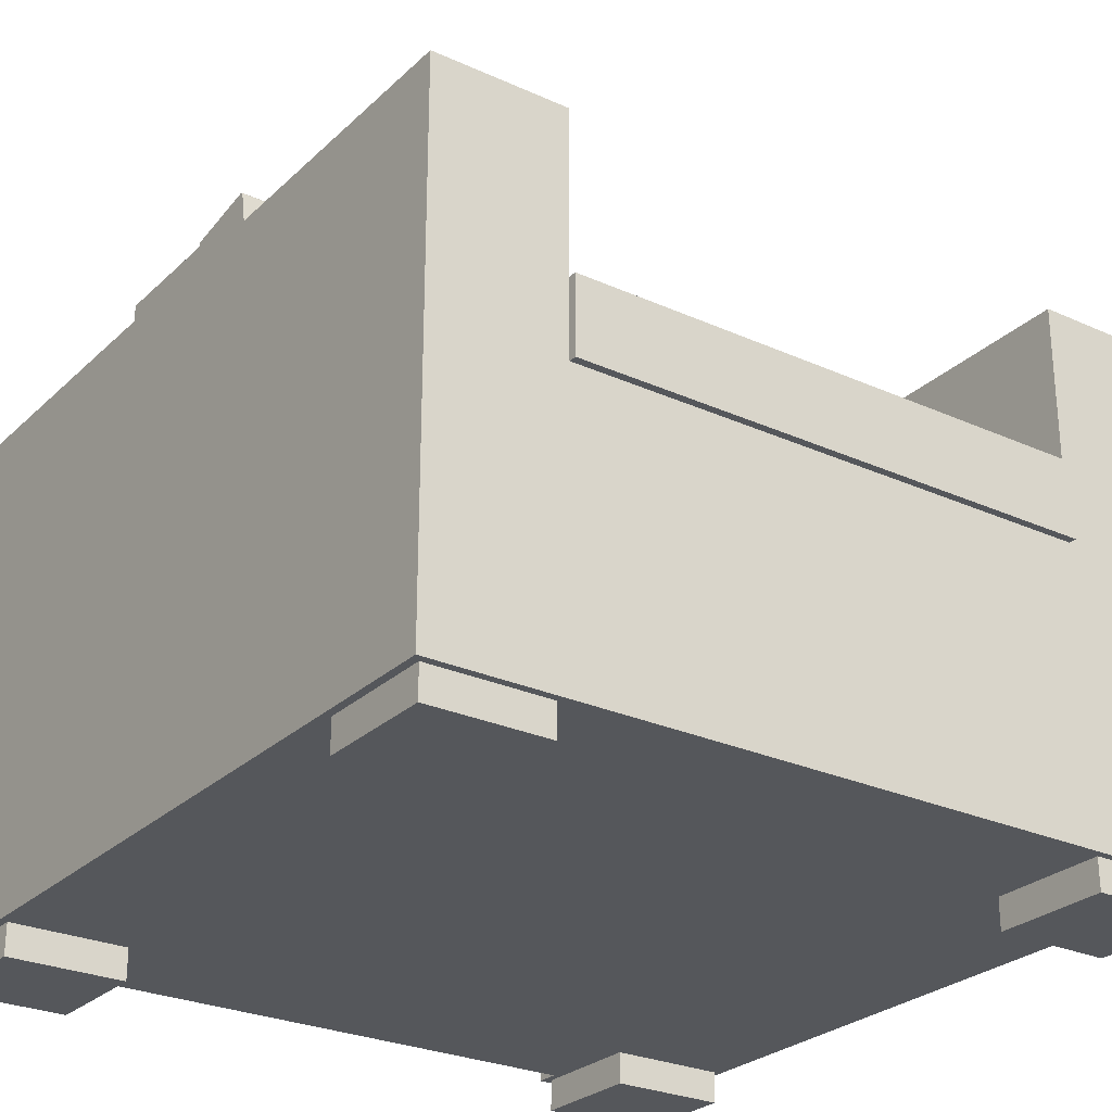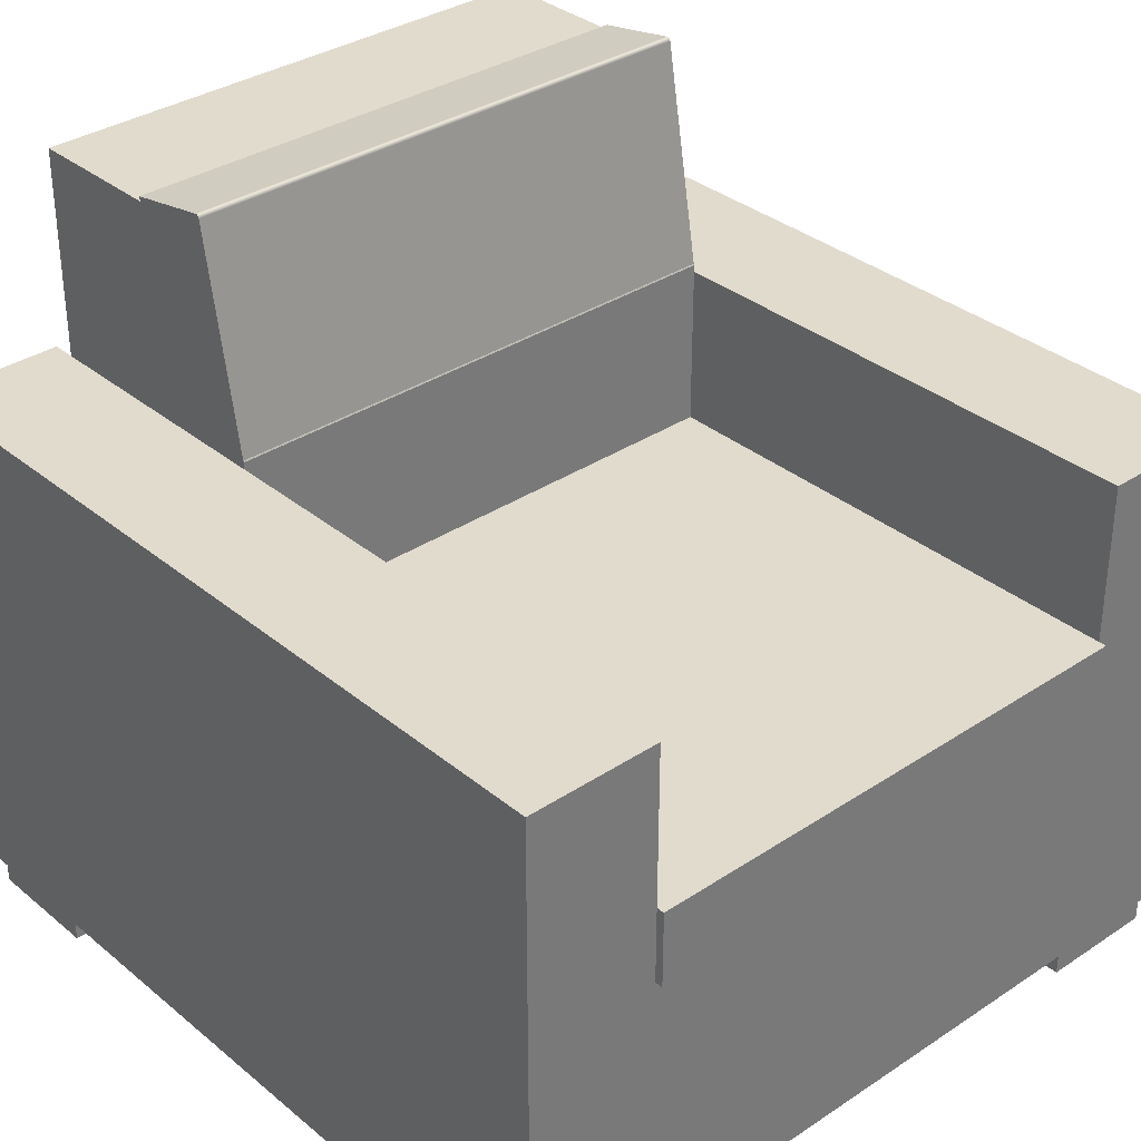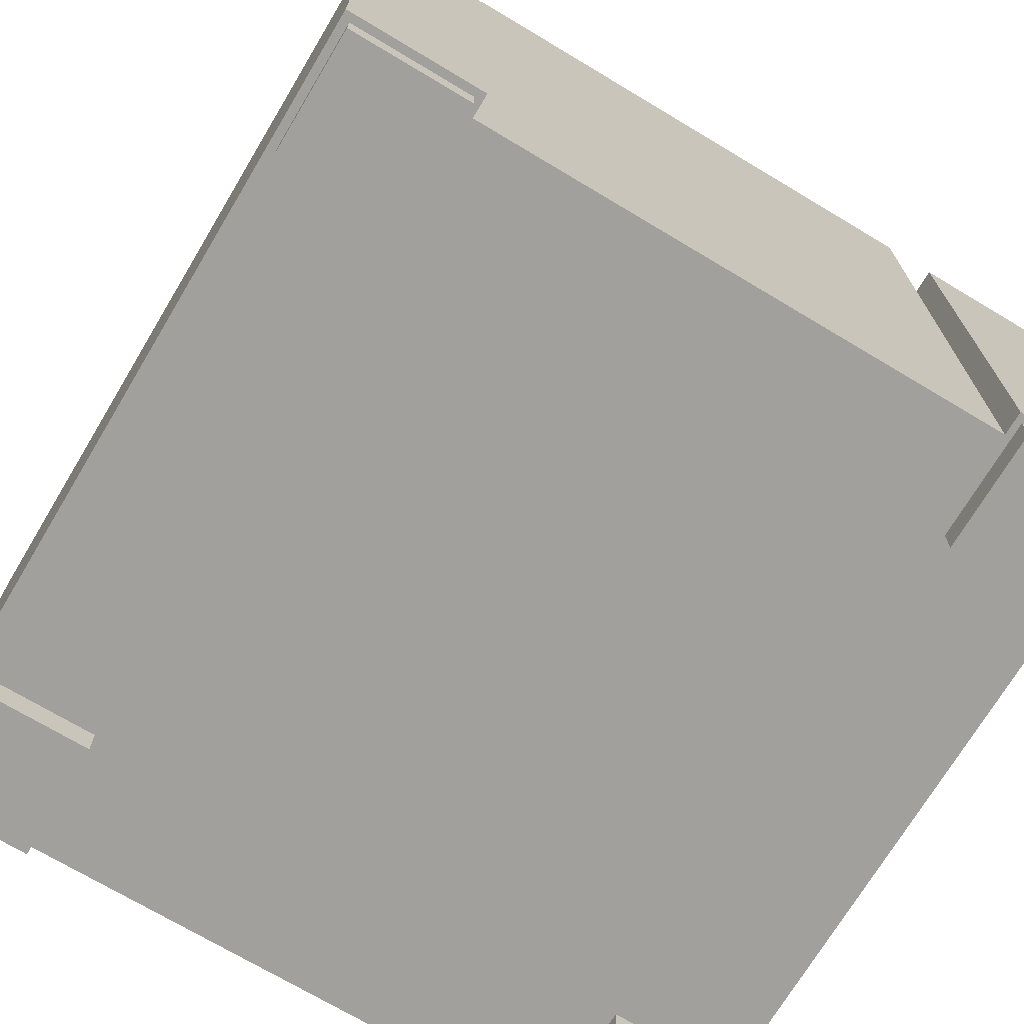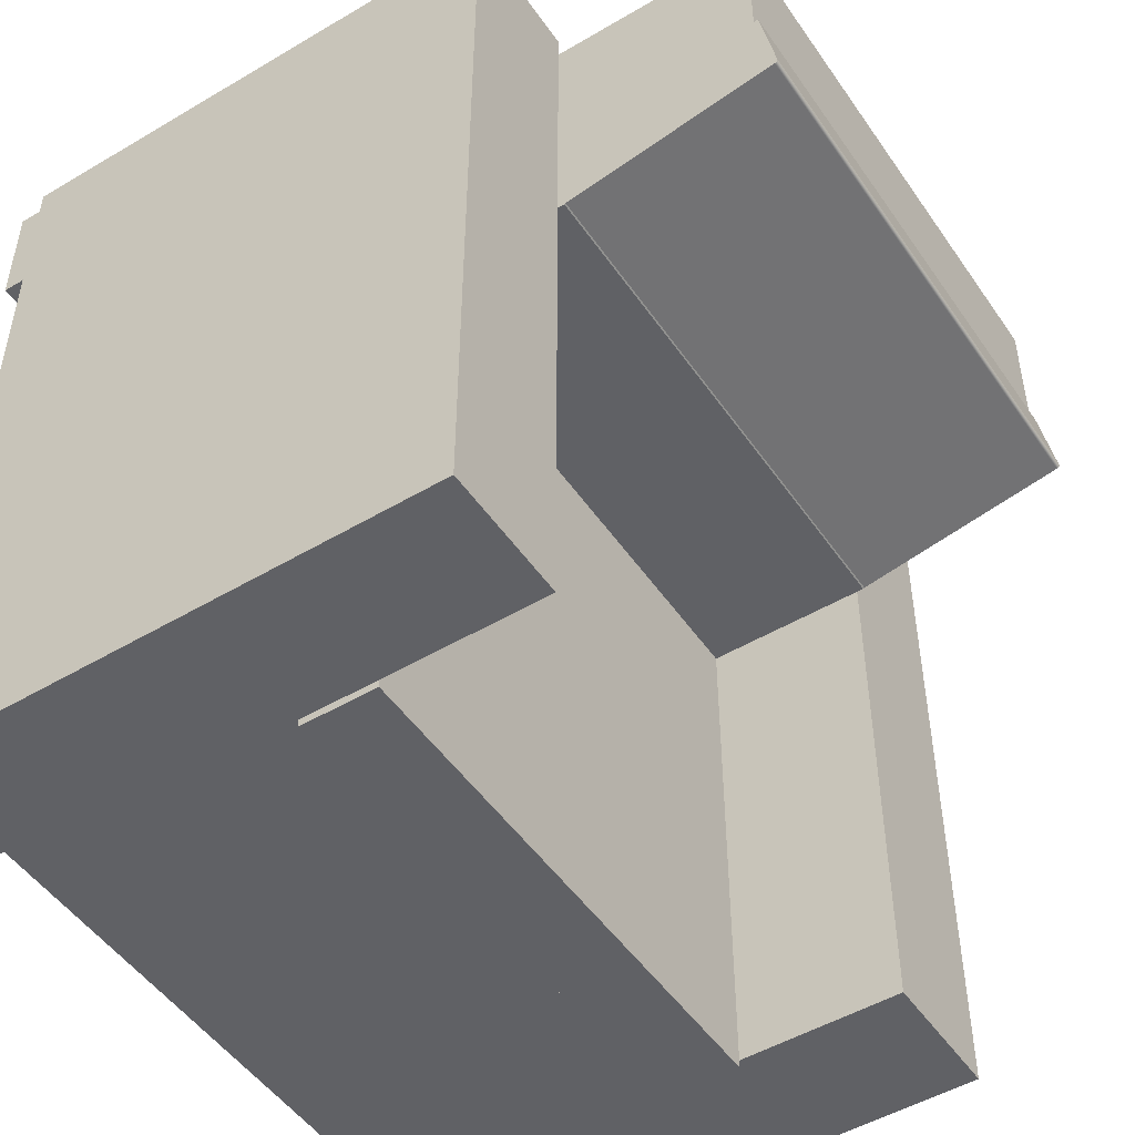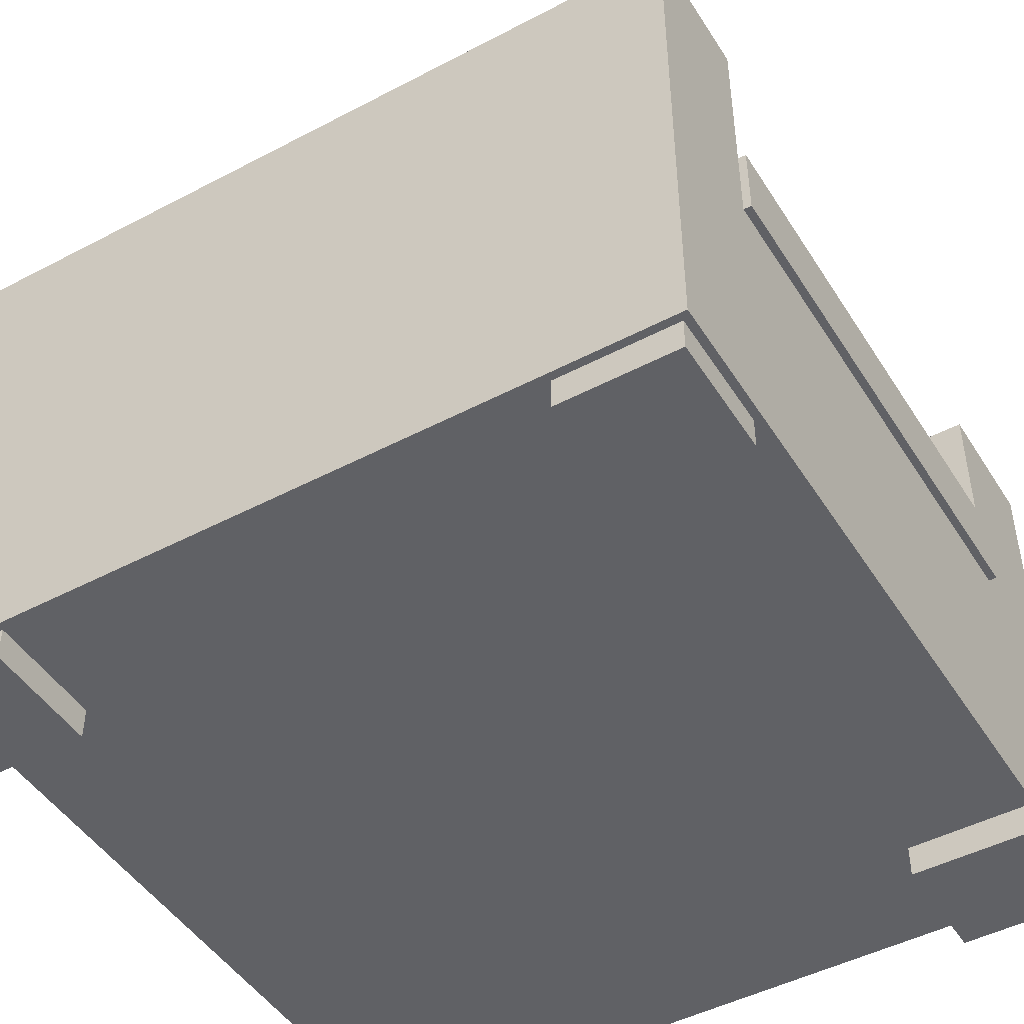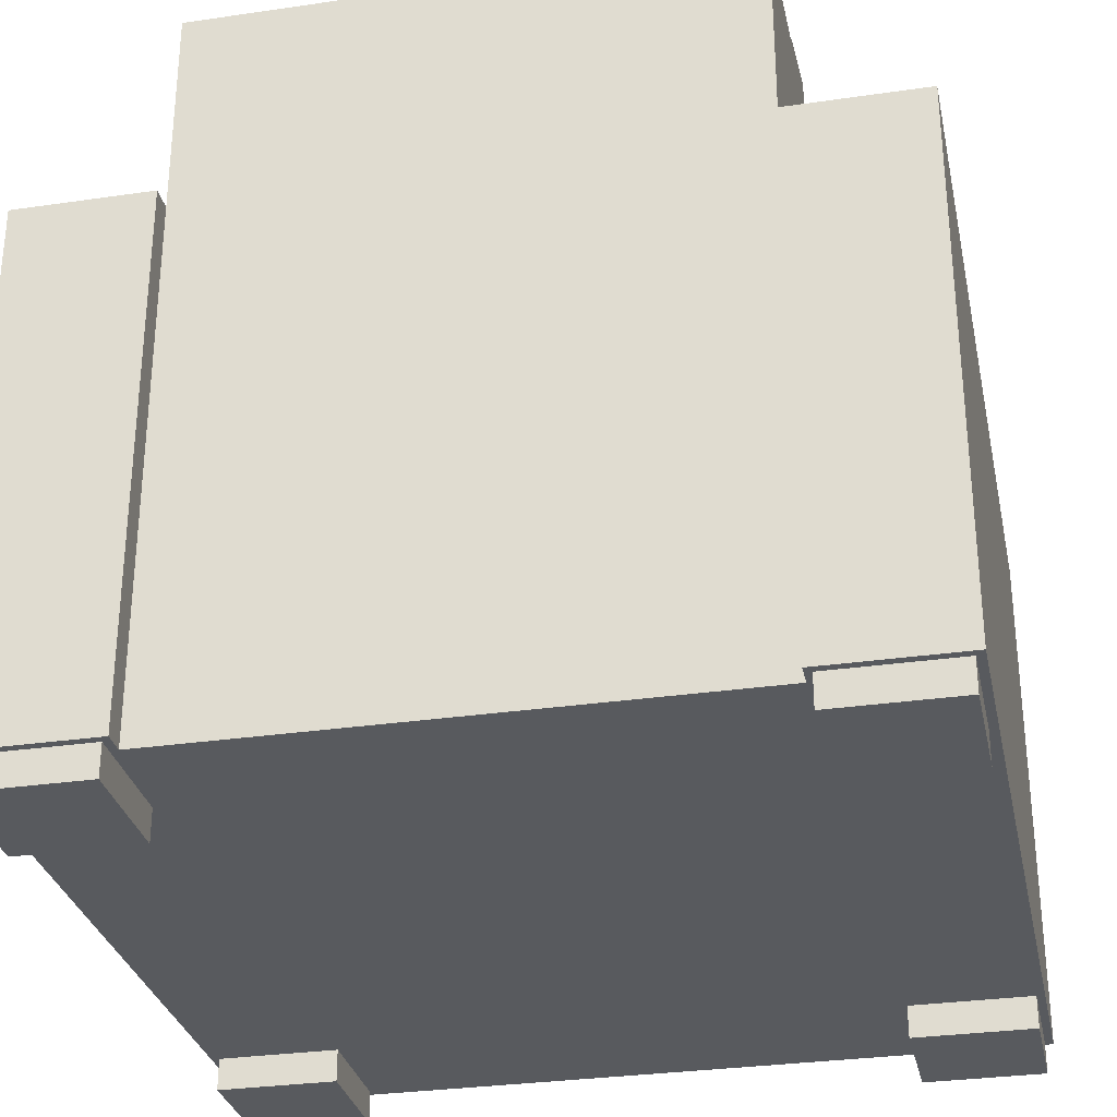
<metadata>
{"format":"obj","ext":"obj","renderer":"f3d","projection":"perspective","resolution":1024,"background":"white","views":[{"elev":-26.9,"azim":144.8,"up":"+Y"},{"elev":33.9,"azim":138.0,"up":"+Y"},{"elev":-71.6,"azim":-30.9,"up":"+Y"},{"elev":-49.6,"azim":123.2,"up":"+Z"},{"elev":-47.1,"azim":120.8,"up":"+Y"},{"elev":-30.6,"azim":11.9,"up":"+Y"}]}
</metadata>
<code>
v 0.2897 0.1106 0.2418
v 0.2897 -0.2685 -0.3382
v 0.2897 0.1106 -0.3382
v 0.2897 -0.2685 0.2418
v 0.193 -0.06171 -0.3382
v 0.193 0.1106 -0.3382
v 0.193 -0.2685 0.2418
v 0.284 -0.2685 0.2361
v -0.1927 -0.06171 -0.3382
v 0.193 -0.006111 -0.3382
v 0.193 0.1106 0.2418
v 0.284 -0.2685 -0.3325
v -0.2903 -0.2685 -0.3382
v 0.193 0.1106 0.03507
v 0.193 -0.006111 0.03507
v 0.193 0.1106 0.2246
v 0.1979 -0.2685 0.2361
v 0.284 -0.2685 0.1499
v -0.2903 0.1106 -0.3382
v 0.193 0.1106 0.06953
v 0.193 -0.2685 0.2246
v 0.193 0.1106 0.09671
v 0.1979 -0.2685 0.1499
v 0.1979 -0.2685 -0.3325
v 0.284 -0.2685 -0.2463
v -0.2903 -0.2685 0.2418
v -0.1927 -0.006111 -0.3382
v -0.1927 -0.2685 0.2246
v 0.193 0.2607 0.125
v 0.1979 -0.2685 -0.2463
v -0.1984 -0.2685 -0.3325
v -0.2903 0.1106 0.2418
v -0.2846 -0.2685 -0.3325
v -0.1927 0.1106 -0.3382
v -0.1927 0.1106 0.2246
v 0.193 0.2607 0.2246
v -0.1927 0.1106 0.2418
v -0.2846 -0.2685 -0.2463
v -0.1927 0.1106 0.03507
v -0.1927 -0.006111 0.03507
v -0.1984 -0.2685 0.2361
v -0.1927 0.2607 0.125
v -0.1927 -0.2685 0.2418
v -0.2846 -0.2685 0.1499
v -0.1927 0.1106 0.06953
v -0.1927 0.2607 0.2246
v -0.1984 -0.2685 0.1499
v -0.1927 0.1106 0.09671
v -0.2846 -0.2685 0.2361
v -0.1984 -0.2685 -0.2463
v 0.193 -0.06171 -0.344
v -0.1927 -0.06171 -0.344
v 0.193 -0.006111 -0.344
v -0.1927 -0.006111 -0.344
v 0.1979 -0.2914 0.2361
v 0.284 -0.2914 0.1499
v 0.193 0.1166 0.03561
v 0.284 -0.2914 0.2361
v 0.284 -0.2914 -0.3325
v -0.1927 0.1156 0.03507
v 0.193 0.1156 0.03507
v 0.193 0.2725 0.06345
v 0.1979 -0.2914 0.1499
v 0.1979 -0.2914 -0.3325
v 0.284 -0.2914 -0.2463
v -0.1927 0.1166 0.03561
v -0.1927 0.2725 0.06345
v 0.193 0.2728 0.06353
v 0.193 0.2732 0.06365
v 0.193 0.264 0.1256
v 0.1979 -0.2914 -0.2463
v -0.1984 -0.2914 -0.3325
v -0.2846 -0.2914 -0.2463
v -0.1927 0.2728 0.06353
v -0.1927 0.2732 0.06365
v 0.193 0.2734 0.06381
v 0.193 0.2737 0.06401
v 0.193 0.274 0.06424
v 0.193 0.2746 0.06642
v -0.2846 -0.2914 -0.3325
v -0.1927 0.274 0.06424
v -0.1927 0.2737 0.06401
v -0.1927 0.2734 0.06381
v 0.193 0.2742 0.0645
v 0.193 0.2743 0.06479
v 0.193 0.2745 0.0651
v -0.1927 0.2742 0.0645
v 0.193 0.2746 0.06609
v -0.1927 0.2746 0.06642
v -0.1927 0.264 0.1256
v -0.1984 -0.2914 0.1499
v -0.1984 -0.2914 -0.2463
v -0.2846 -0.2914 0.2361
v -0.1927 0.2743 0.06479
v 0.193 0.2746 0.06542
v 0.193 0.2746 0.06575
v -0.1927 0.2746 0.06609
v -0.1927 0.2746 0.06575
v -0.1984 -0.2914 0.2361
v -0.2846 -0.2914 0.1499
v -0.1927 0.2745 0.0651
v -0.1927 0.2746 0.06542
v 0.193 0.1156 0.04126
v -0.1927 0.1156 0.04126
v 0.193 0.1156 0.06953
v -0.1927 0.1156 0.06953
g mesh1_mesh1-geometry
f 1 2 3
f 2 1 4
f 2 5 3
f 6 1 3
f 1 7 4
f 4 8 2
f 5 2 9
f 3 5 10
f 1 6 11
f 3 10 6
f 7 1 11
f 8 4 7
f 12 2 8
f 13 9 2
f 11 6 14
f 15 6 10
f 16 7 11
f 8 7 17
f 2 12 13
f 12 8 18
f 9 13 19
f 6 15 14
f 11 14 20
f 7 16 21
f 11 22 16
f 17 7 23
f 13 12 24
f 12 18 25
f 26 19 13
f 9 19 27
f 11 20 22
f 16 28 21
f 21 24 7
f 29 16 22
f 23 7 30
f 13 24 31
f 23 25 18
f 19 26 32
f 13 33 26
f 27 19 34
f 28 16 35
f 31 21 28
f 31 24 21
f 30 7 24
f 16 29 36
f 25 23 30
f 13 31 33
f 26 37 32
f 37 19 32
f 38 26 33
f 19 39 34
f 39 27 34
f 27 39 40
f 35 16 36
f 37 28 35
f 31 28 41
f 42 36 29
f 37 26 43
f 35 19 37
f 44 26 38
f 39 19 45
f 35 36 46
f 28 37 43
f 43 41 28
f 31 41 47
f 36 42 46
f 41 43 26
f 48 19 35
f 49 26 44
f 50 44 38
f 45 19 48
f 42 35 46
f 31 47 50
f 41 26 49
f 35 42 48
f 44 50 47
g mesh1_mesh1-geometry
f 3 2 1
f 4 1 2
f 3 5 2
f 3 1 6
f 4 7 1
f 2 8 4
f 9 2 5
f 10 5 3
f 11 6 1
f 6 10 3
f 11 1 7
f 7 4 8
f 8 2 12
f 2 9 13
f 9 51 5
f 5 51 9
f 5 10 51
f 14 6 11
f 10 6 15
f 11 7 16
f 17 7 8
f 13 12 2
f 18 8 12
f 19 13 9
f 51 9 52
f 52 9 51
f 53 51 10
f 14 15 6
f 20 14 11
f 15 54 10
f 21 16 7
f 16 22 11
f 23 7 17
f 17 8 55
f 24 12 13
f 18 56 8
f 25 18 12
f 13 19 26
f 27 19 9
f 52 54 9
f 52 51 54
f 53 54 51
f 53 10 54
f 14 39 15
f 20 57 14
f 22 20 11
f 40 54 15
f 21 28 16
f 7 24 21
f 22 16 29
f 30 7 23
f 17 55 23
f 58 55 8
f 12 24 59
f 31 24 13
f 58 8 56
f 18 23 56
f 18 25 23
f 12 59 25
f 32 26 19
f 26 33 13
f 34 19 27
f 27 9 54
f 40 15 39
f 60 39 14
f 61 14 57
f 62 57 20
f 22 29 20
f 27 54 40
f 35 16 28
f 28 21 31
f 21 24 31
f 24 7 30
f 36 29 16
f 30 23 25
f 63 23 55
f 58 56 55
f 64 59 24
f 33 31 13
f 63 56 23
f 65 25 59
f 32 37 26
f 32 19 37
f 33 26 38
f 34 39 19
f 34 27 39
f 40 39 27
f 39 60 45
f 61 60 14
f 57 66 61
f 62 67 57
f 68 62 20
f 69 68 20
f 29 70 20
f 36 16 35
f 35 28 37
f 41 28 31
f 30 71 24
f 29 36 42
f 30 25 71
f 63 55 56
f 64 71 59
f 64 24 71
f 31 33 72
f 65 71 25
f 65 59 71
f 43 26 37
f 37 19 35
f 38 26 44
f 38 73 33
f 45 19 39
f 66 45 60
f 60 61 66
f 66 57 67
f 74 68 75
f 67 62 74
f 68 74 62
f 76 69 20
f 77 76 20
f 78 77 20
f 69 75 68
f 70 79 20
f 29 42 70
f 46 36 35
f 43 37 28
f 28 41 43
f 47 41 31
f 46 42 36
f 80 72 33
f 31 72 50
f 26 43 41
f 35 19 48
f 44 26 49
f 38 44 50
f 80 33 73
f 38 50 73
f 48 19 45
f 67 45 66
f 75 45 74
f 74 45 67
f 78 81 77
f 77 82 76
f 76 83 69
f 84 78 20
f 85 84 20
f 86 85 20
f 84 85 87
f 78 84 81
f 75 69 83
f 79 88 20
f 79 70 89
f 90 70 42
f 46 35 42
f 47 91 41
f 50 47 31
f 80 73 72
f 92 50 72
f 49 26 41
f 48 42 35
f 49 93 44
f 47 50 44
f 92 73 50
f 48 45 42
f 83 45 75
f 82 45 83
f 81 45 82
f 82 77 81
f 83 76 82
f 85 86 94
f 95 86 20
f 96 95 20
f 94 87 85
f 87 81 84
f 88 96 20
f 88 79 97
f 96 88 98
f 90 89 70
f 89 97 79
f 42 45 90
f 99 41 91
f 47 44 91
f 92 72 73
f 49 41 93
f 100 44 93
f 87 45 81
f 94 45 87
f 101 45 94
f 86 95 101
f 102 101 95
f 101 94 86
f 95 96 102
f 97 98 88
f 90 45 89
f 89 45 97
f 99 93 41
f 99 91 93
f 100 91 44
f 100 93 91
f 102 45 101
f 98 45 102
f 98 102 96
f 97 45 98
g mesh1_mesh1-geometry
f 51 10 5
f 10 51 53
f 10 54 15
f 54 51 52
f 51 54 53
f 54 10 53
f 15 39 14
f 14 57 20
f 15 54 40
f 39 15 40
f 14 39 60
f 57 14 61
f 20 57 62
f 20 29 22
f 40 54 27
f 45 60 39
f 14 60 61
f 61 66 57
f 57 67 62
f 20 62 68
f 20 68 69
f 20 70 29
f 60 45 66
f 66 61 60
f 67 57 66
f 74 62 67
f 62 74 68
f 20 69 76
f 20 76 77
f 20 77 78
f 69 83 76
f 68 75 69
f 20 79 70
f 70 42 29
f 66 45 67
f 75 68 74
f 74 45 75
f 75 45 83
f 67 45 74
f 76 82 77
f 20 78 84
f 20 84 85
f 20 85 86
f 87 85 84
f 81 84 78
f 77 81 78
f 83 69 75
f 20 88 79
f 89 70 79
f 42 70 90
f 42 45 48
f 83 45 82
f 82 45 81
f 82 76 83
f 81 77 82
f 20 86 95
f 20 95 96
f 101 95 86
f 94 86 85
f 85 87 94
f 84 81 87
f 20 96 88
f 97 79 88
f 70 89 90
f 79 97 89
f 90 45 42
f 81 45 87
f 87 45 94
f 94 45 101
f 86 94 101
f 98 88 96
f 102 96 95
f 95 101 102
f 88 98 97
f 96 102 98
f 89 45 90
f 101 45 102
f 102 45 98
f 97 45 89
f 98 45 97
g mesh1_mesh1-geometry
f 55 8 17
f 8 56 18
f 23 55 17
f 8 55 58
f 59 24 12
f 56 8 58
f 56 23 18
f 25 59 12
f 55 23 63
f 55 56 58
f 24 59 64
f 23 56 63
f 59 25 65
f 24 71 30
f 71 25 30
f 56 55 63
f 59 71 64
f 71 24 64
f 72 33 31
f 25 71 65
f 71 59 65
f 33 73 38
f 33 72 80
f 50 72 31
f 73 33 80
f 73 50 38
f 41 91 47
f 72 73 80
f 72 50 92
f 44 93 49
f 50 73 92
f 91 41 99
f 91 44 47
f 73 72 92
f 93 41 49
f 93 44 100
f 41 93 99
f 93 91 99
f 44 91 100
f 91 93 100
g mesh1_mesh1-geometry
f 9 54 52
f 54 9 27
g mesh2_mesh2-geometry
l 20 45
g mesh3_mesh3-geometry
l 103 104
g mesh4_mesh4-geometry
l 105 106

</code>
